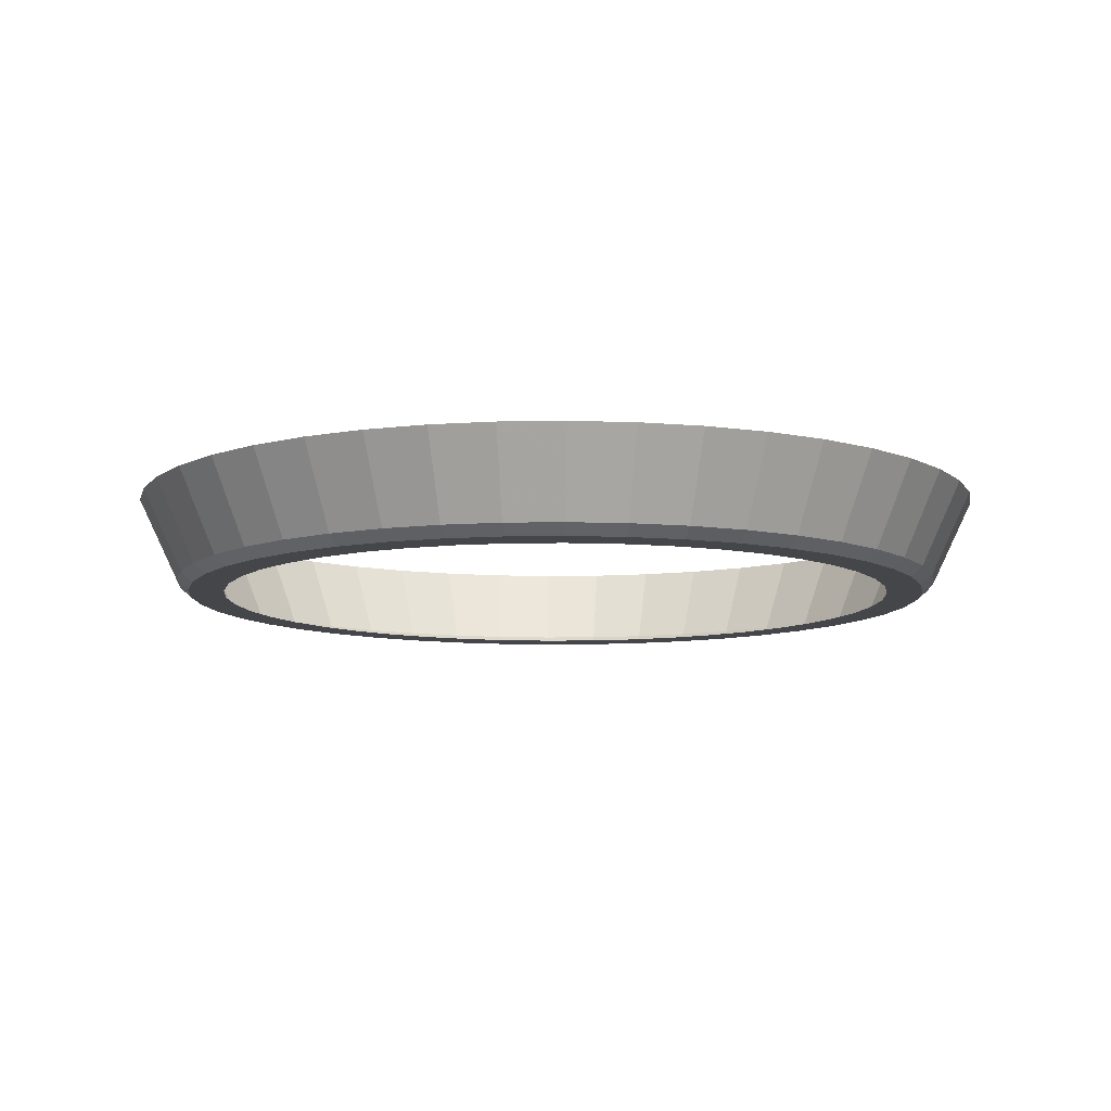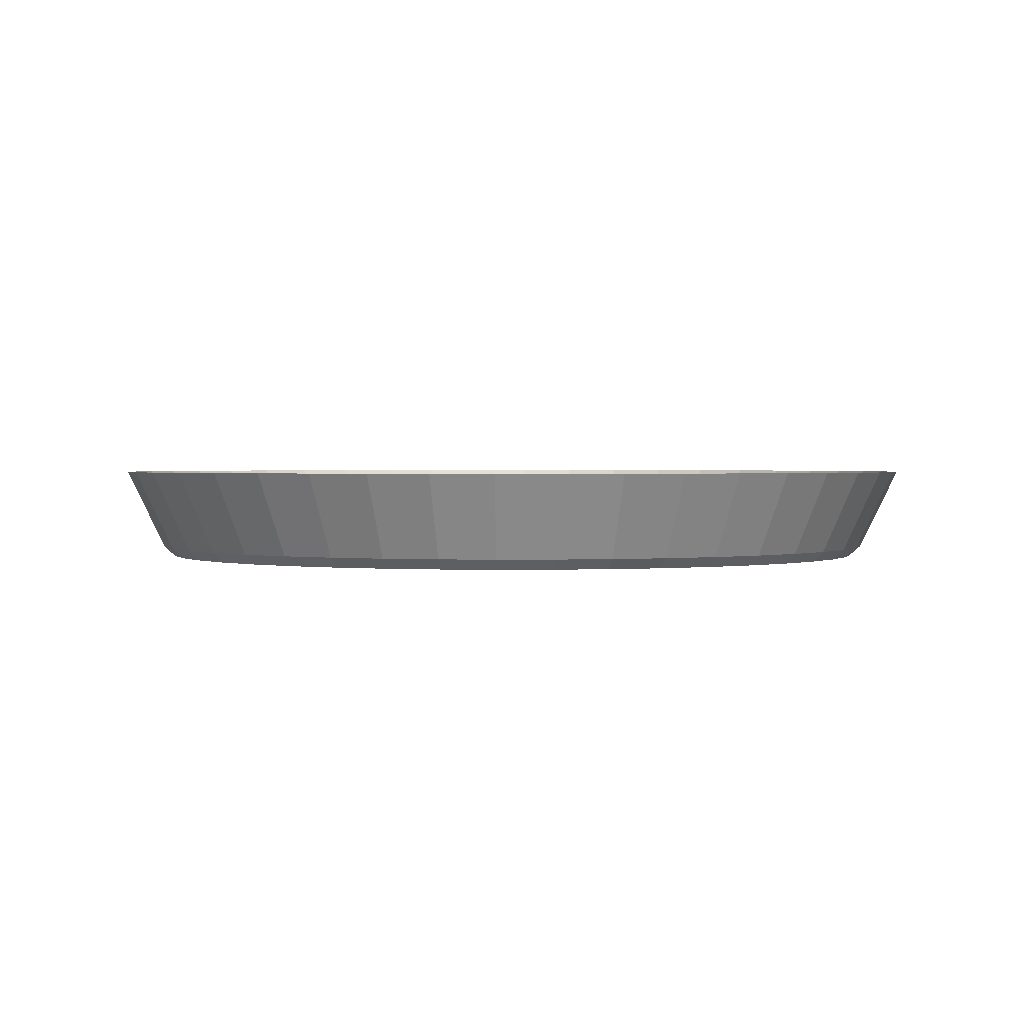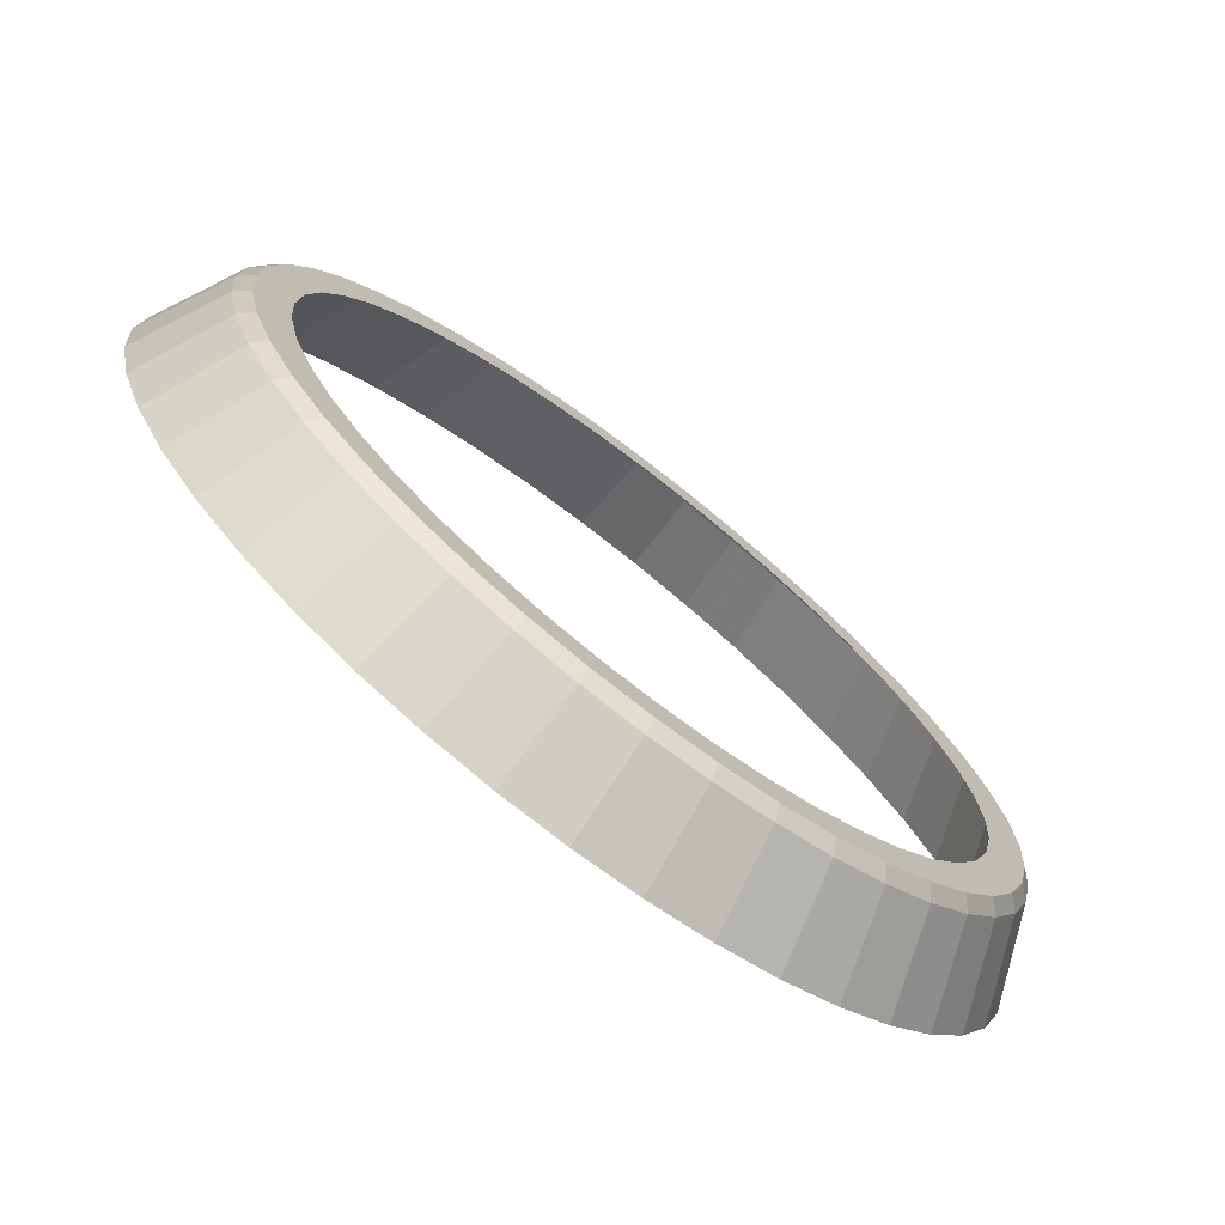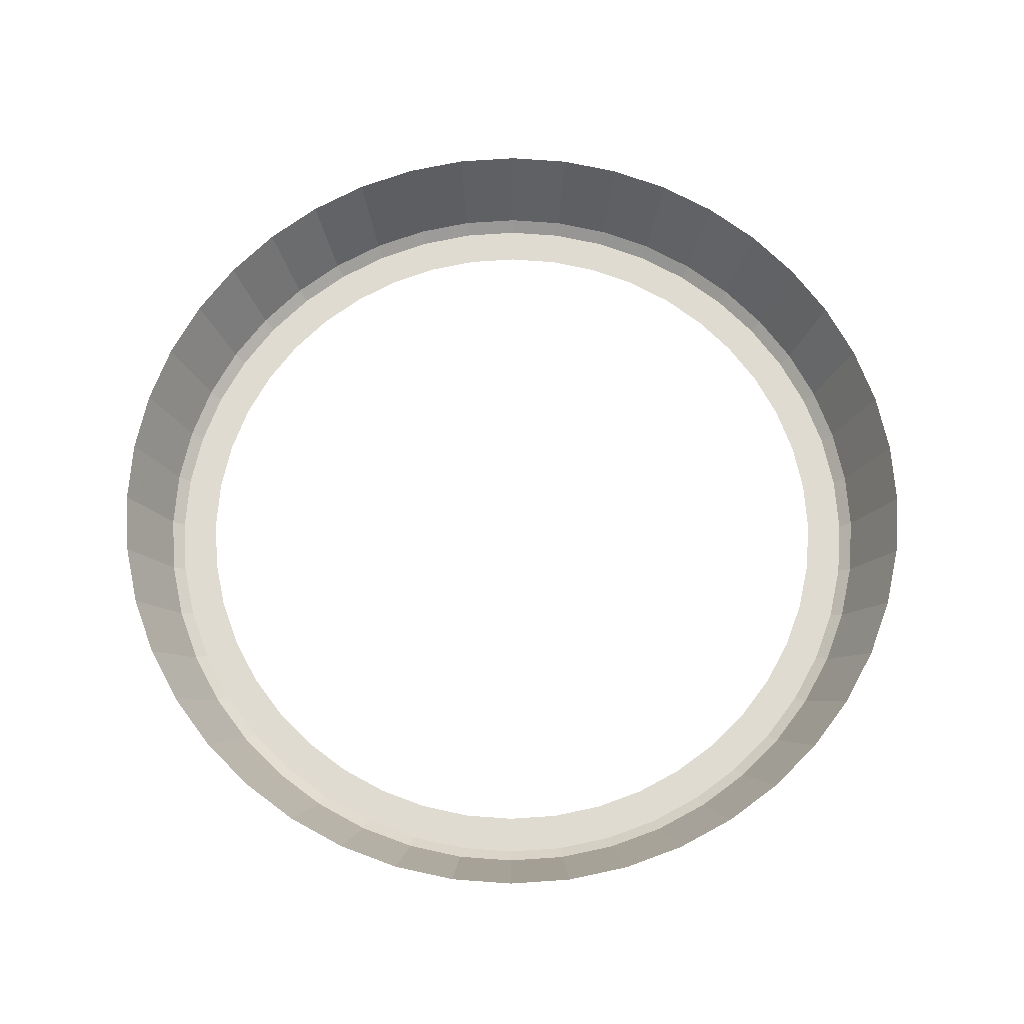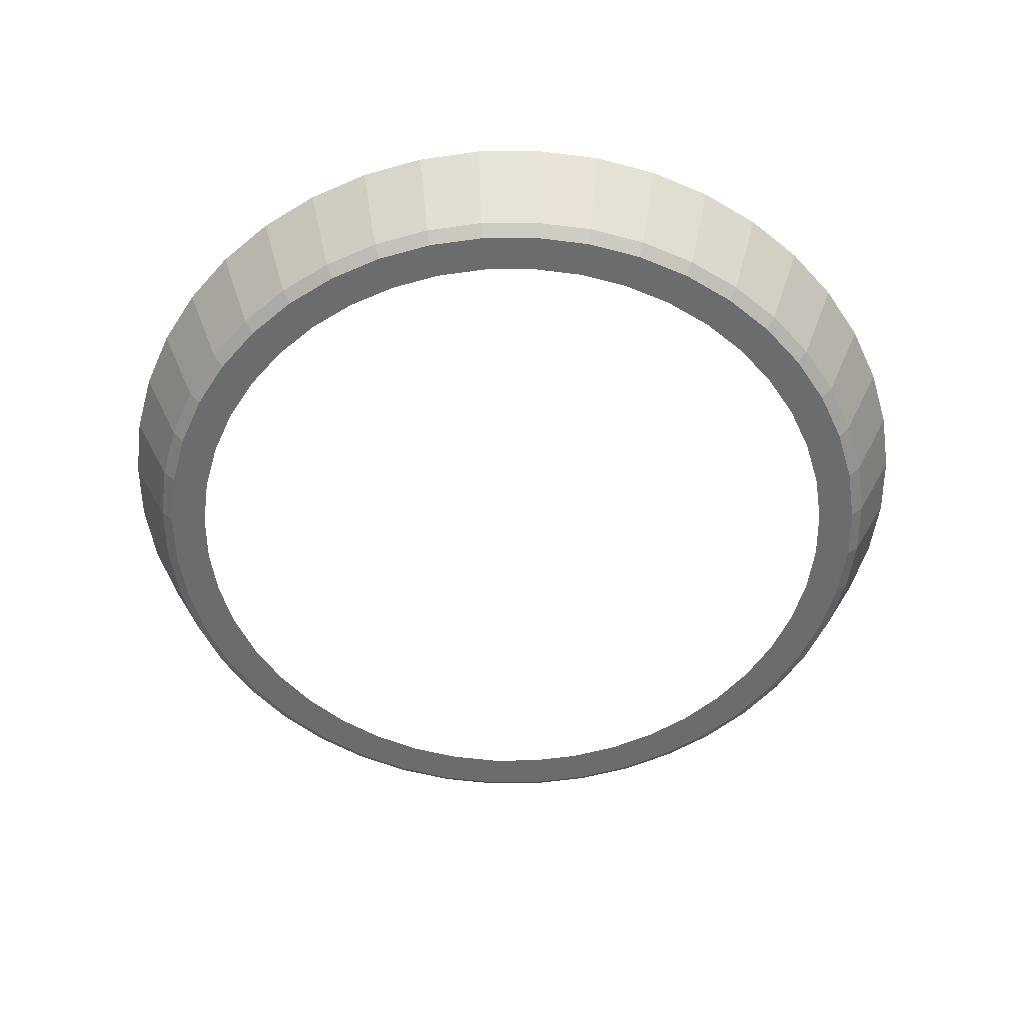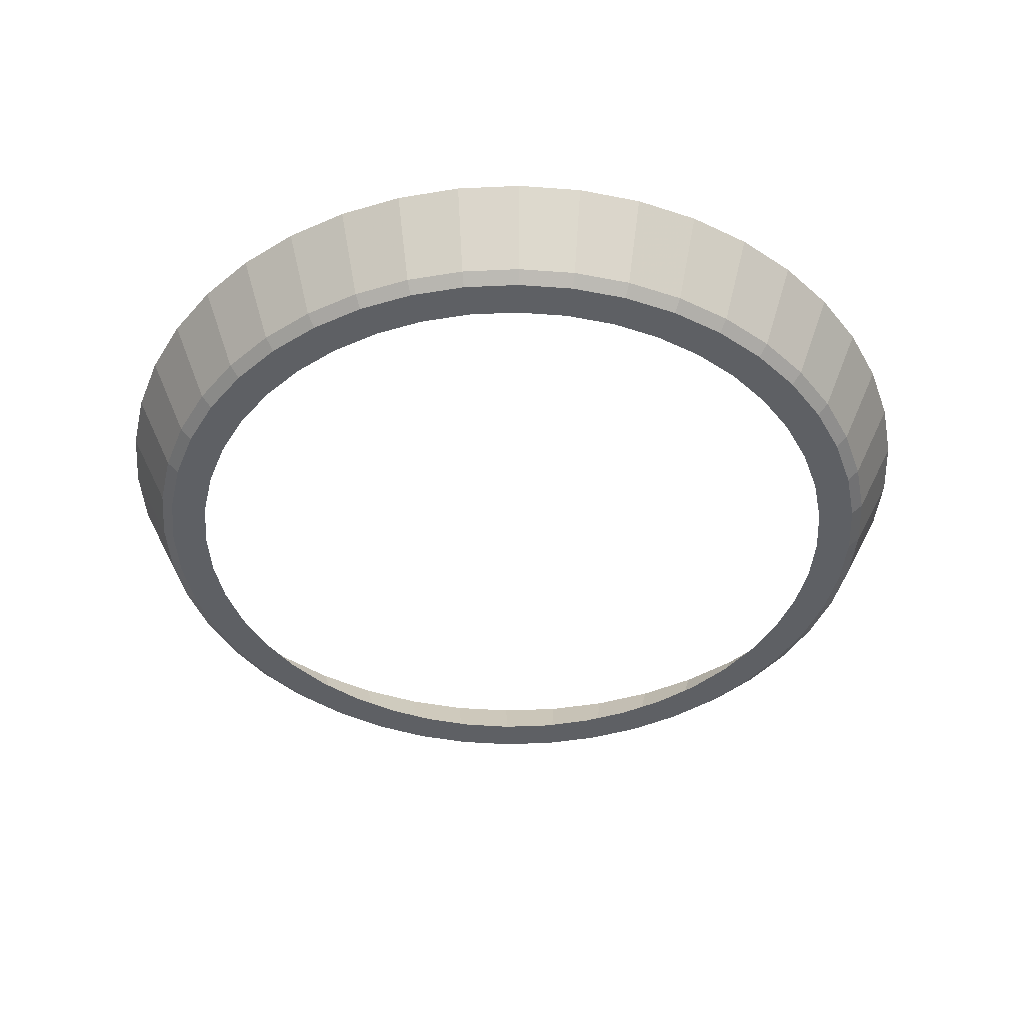
<metadata>
{"format":"obj","ext":"obj","renderer":"f3d","projection":"perspective","resolution":1024,"background":"white","views":[{"elev":-9.5,"azim":121.4,"up":"+Z"},{"elev":1.4,"azim":165.8,"up":"+Z"},{"elev":-74.0,"azim":142.3,"up":"+Y"},{"elev":70.1,"azim":-24.4,"up":"+Z"},{"elev":-53.6,"azim":168.2,"up":"+Z"},{"elev":-42.9,"azim":15.4,"up":"+Z"}]}
</metadata>
<code>
g ring_outer
v 0.5067 -2.869e-09 0.01326
v 0.5321 -1.312e-08 0.06626
v 0.5015 0.07211 0.01326
v 0.5266 0.07572 0.06626
v 0.5518 0.07933 0.1193
v 0.4915 -4.828e-09 0
v 0.4865 0.06995 0
v 0.44 0.06326 0
v 0.4716 0.1385 0
v 0.4862 0.1427 0.01326
v 0.5105 0.1499 0.06626
v 0.4609 0.2105 0.01326
v 0.4471 0.2042 0
v 0.4044 0.1847 0
v 0.4135 0.2657 0
v 0.4262 0.2739 0.01326
v 0.4476 0.2877 0.06626
v 0.3829 0.3318 0.01326
v 0.3714 0.3219 0
v 0.336 0.2911 0
v 0.3219 0.3714 0
v 0.3318 0.3829 0.01326
v 0.3484 0.4021 0.06626
v 0.2739 0.4262 0.01326
v 0.2657 0.4135 0
v 0.2403 0.374 0
v 0.2042 0.4471 0
v 0.2105 0.4609 0.01326
v 0.221 0.484 0.06626
v 0.1427 0.4862 0.01326
v 0.1385 0.4716 0
v 0.1252 0.4265 0
v 0.06995 0.4865 0
v 0.07211 0.5015 0.01326
v 0.07572 0.5266 0.06626
v 3.78e-08 0.5067 0.01326
v 3.775e-08 0.4915 0
v 3.775e-08 0.4445 0
v 3.864e-08 0.5321 0.06626
v 3.949e-08 0.5574 0.1193
v 0.07933 0.5518 0.1193
v 0.157 0.5349 0.1193
v 0.1499 0.5105 0.06626
v 0.06326 0.44 0
v 0.2316 0.5071 0.1193
v 0.3014 0.4689 0.1193
v 0.2877 0.4476 0.06626
v 0.365 0.4213 0.1193
v 0.4213 0.365 0.1193
v 0.4021 0.3484 0.06626
v 0.4689 0.3014 0.1193
v 0.5071 0.2316 0.1193
v 0.484 0.221 0.06626
v 0.5349 0.157 0.1193
v 0.5574 -2.338e-08 0.1193
v 3.78e-08 0.5067 0.01326
v -0.07572 0.5266 0.06626
v -0.07211 0.5015 0.01326
v -0.1427 0.4862 0.01326
v -0.06995 0.4865 0
v -0.1385 0.4716 0
v -0.1252 0.4265 0
v -0.2042 0.4471 0
v -0.2105 0.4609 0.01326
v -0.221 0.484 0.06626
v -0.2739 0.4262 0.01326
v -0.2657 0.4135 0
v -0.2403 0.374 0
v -0.3219 0.3714 0
v -0.3318 0.3829 0.01326
v -0.3484 0.4021 0.06626
v -0.3829 0.3318 0.01326
v -0.3714 0.3219 0
v -0.336 0.2911 0
v -0.4135 0.2657 0
v -0.4262 0.2739 0.01326
v -0.4476 0.2877 0.06626
v -0.4609 0.2105 0.01326
v -0.4471 0.2042 0
v -0.4044 0.1847 0
v -0.4716 0.1385 0
v -0.4862 0.1427 0.01326
v -0.5105 0.1499 0.06626
v -0.5015 0.07211 0.01326
v -0.4865 0.06995 0
v -0.44 0.06326 0
v -0.4915 3.086e-07 0
v -0.5067 3.152e-07 0.01326
v -0.5321 3.209e-07 0.06626
v -0.374 0.2403 0
v -0.484 0.221 0.06626
v -0.5071 0.2316 0.1193
v -0.5349 0.157 0.1193
v -0.4265 0.1252 0
v -0.5266 0.07572 0.06626
v -0.5518 0.07933 0.1193
v -0.5574 3.266e-07 0.1193
v -0.4445 2.791e-07 0
v -0.2911 0.336 0
v -0.1847 0.4044 0
v -0.06326 0.44 0
v 3.775e-08 0.4445 0
v 3.775e-08 0.4915 0
v 3.864e-08 0.5321 0.06626
v 3.949e-08 0.5574 0.1193
v -0.07933 0.5518 0.1193
v -0.157 0.5349 0.1193
v -0.1499 0.5105 0.06626
v -0.2316 0.5071 0.1193
v -0.3014 0.4689 0.1193
v -0.2877 0.4476 0.06626
v -0.365 0.4213 0.1193
v -0.4213 0.365 0.1193
v -0.4021 0.3484 0.06626
v -0.4689 0.3014 0.1193
v -0.5067 3.152e-07 0.01326
v -0.5321 3.209e-07 0.06626
v -0.5015 -0.07211 0.01326
v -0.5266 -0.07572 0.06626
v -0.5518 -0.07933 0.1193
v -0.5105 -0.1499 0.06626
v -0.4862 -0.1427 0.01326
v -0.4609 -0.2105 0.01326
v -0.4716 -0.1385 0
v -0.4471 -0.2042 0
v -0.4044 -0.1847 0
v -0.4135 -0.2657 0
v -0.4262 -0.2739 0.01326
v -0.4476 -0.2877 0.06626
v -0.3829 -0.3318 0.01326
v -0.3714 -0.3219 0
v -0.336 -0.2911 0
v -0.3219 -0.3714 0
v -0.3318 -0.3829 0.01326
v -0.3484 -0.4021 0.06626
v -0.2739 -0.4262 0.01326
v -0.2657 -0.4135 0
v -0.2403 -0.374 0
v -0.2042 -0.4471 0
v -0.2105 -0.4609 0.01326
v -0.221 -0.484 0.06626
v -0.1427 -0.4862 0.01326
v -0.1385 -0.4716 0
v -0.1252 -0.4265 0
v -0.06995 -0.4865 0
v -0.07211 -0.5015 0.01326
v -0.07572 -0.5266 0.06626
v 5.59e-09 -0.5067 0.01326
v 5.931e-09 -0.4915 0
v 5.755e-09 -0.4445 0
v -0.2877 -0.4476 0.06626
v -0.1847 -0.4044 0
v -0.3014 -0.4689 0.1193
v -0.2316 -0.5071 0.1193
v -0.365 -0.4213 0.1193
v -0.4213 -0.365 0.1193
v -0.4021 -0.3484 0.06626
v -0.4689 -0.3014 0.1193
v -0.5071 -0.2316 0.1193
v -0.484 -0.221 0.06626
v -0.5349 -0.157 0.1193
v -0.5574 3.266e-07 0.1193
v -0.157 -0.5349 0.1193
v -0.1499 -0.5105 0.06626
v -0.07933 -0.5518 0.1193
v 4.051e-09 -0.5574 0.1193
v 4.821e-09 -0.5321 0.06626
v 5.59e-09 -0.5067 0.01326
v 0.07572 -0.5266 0.06626
v 0.07211 -0.5015 0.01326
v 0.1427 -0.4862 0.01326
v 0.06995 -0.4865 0
v 0.1385 -0.4716 0
v 0.1252 -0.4265 0
v 0.2042 -0.4471 0
v 0.2105 -0.4609 0.01326
v 0.221 -0.484 0.06626
v 0.2739 -0.4262 0.01326
v 0.2657 -0.4135 0
v 0.2403 -0.374 0
v 0.3219 -0.3714 0
v 0.3318 -0.3829 0.01326
v 0.3484 -0.4021 0.06626
v 0.3829 -0.3318 0.01326
v 0.3714 -0.3219 0
v 0.336 -0.2911 0
v 0.4135 -0.2657 0
v 0.4262 -0.2739 0.01326
v 0.4476 -0.2877 0.06626
v 0.4609 -0.2105 0.01326
v 0.4471 -0.2042 0
v 0.4044 -0.1847 0
v 0.4716 -0.1385 0
v 0.4862 -0.1427 0.01326
v 0.5105 -0.1499 0.06626
v 0.5015 -0.07211 0.01326
v 0.4865 -0.06995 0
v 0.44 -0.06326 0
v 0.4915 -4.828e-09 0
v 0.5067 -2.869e-09 0.01326
v 0.5321 -1.312e-08 0.06626
v 0.4445 -3.149e-08 0
v 0.5266 -0.07572 0.06626
v 0.5518 -0.07933 0.1193
v 0.5574 -2.338e-08 0.1193
v 0.4265 -0.1252 0
v 0.5349 -0.157 0.1193
v 0.5071 -0.2316 0.1193
v 0.484 -0.221 0.06626
v 0.4689 -0.3014 0.1193
v 0.4213 -0.365 0.1193
v 0.4021 -0.3484 0.06626
v 0.365 -0.4213 0.1193
v 0.3014 -0.4689 0.1193
v 0.2877 -0.4476 0.06626
v 0.2316 -0.5071 0.1193
v 0.157 -0.5349 0.1193
v 0.1499 -0.5105 0.06626
v 0.07933 -0.5518 0.1193
v 4.051e-09 -0.5574 0.1193
v 4.821e-09 -0.5321 0.06626
v 5.931e-09 -0.4915 0
v 5.755e-09 -0.4445 0
v 0.06326 -0.44 0
v 0.1847 -0.4044 0
v 0.2911 -0.336 0
v 0.374 -0.2403 0
v -0.44 -0.06326 0
v -0.4865 -0.06995 0
v -0.4915 3.086e-07 0
v -0.4265 -0.1252 0
v -0.4445 2.791e-07 0
v -0.374 -0.2403 0
v -0.2911 -0.336 0
v -0.06326 -0.44 0
v 0.4445 -3.149e-08 0
v 0.4265 0.1252 0
v 0.374 0.2403 0
v 0.2911 0.336 0
v 0.1847 0.4044 0
g ring_outer_0
f 3 2 1
f 3 4 2
f 5 2 4
f 3 1 6
f 3 6 7
f 6 8 7
f 7 8 9
f 3 7 9
f 10 3 9
f 10 11 3
f 11 4 3
f 5 4 11
f 12 11 10
f 12 10 9
f 12 9 13
f 9 14 13
f 13 14 15
f 12 13 15
f 16 12 15
f 16 17 12
f 18 17 16
f 18 16 15
f 18 15 19
f 15 20 19
f 19 20 21
f 18 19 21
f 22 18 21
f 22 23 18
f 24 23 22
f 24 22 21
f 24 21 25
f 21 26 25
f 25 26 27
f 24 25 27
f 28 24 27
f 28 29 24
f 30 29 28
f 30 28 27
f 30 27 31
f 27 32 31
f 31 32 33
f 30 31 33
f 34 30 33
f 34 35 30
f 36 35 34
f 36 34 33
f 36 33 37
f 33 38 37
f 36 39 35
f 40 35 39
f 40 41 35
f 41 42 35
f 42 29 43
f 35 43 30
f 42 43 35
f 30 43 29
f 33 44 38
f 32 44 33
f 42 45 29
f 45 46 29
f 46 47 29
f 46 23 47
f 29 47 24
f 24 47 23
f 46 48 23
f 48 49 23
f 49 50 23
f 49 17 50
f 23 50 18
f 18 50 17
f 49 51 17
f 51 52 17
f 52 53 17
f 52 11 53
f 17 53 12
f 12 53 11
f 52 54 11
f 54 5 11
f 5 55 2
f 58 57 56
f 59 57 58
f 58 56 60
f 59 58 60
f 59 60 61
f 60 62 61
f 61 62 63
f 59 61 63
f 64 59 63
f 64 65 59
f 66 65 64
f 66 64 63
f 66 63 67
f 63 68 67
f 67 68 69
f 66 67 69
f 70 66 69
f 70 71 66
f 72 71 70
f 72 70 69
f 72 69 73
f 69 74 73
f 73 74 75
f 72 73 75
f 76 72 75
f 76 77 72
f 78 77 76
f 78 76 75
f 78 75 79
f 75 80 79
f 79 80 81
f 78 79 81
f 82 78 81
f 82 83 78
f 84 83 82
f 84 82 81
f 84 81 85
f 81 86 85
f 85 86 87
f 84 85 87
f 88 84 87
f 88 89 84
f 74 90 75
f 78 91 77
f 83 91 78
f 92 77 91
f 92 91 83
f 93 92 83
f 80 94 81
f 81 94 86
f 75 90 80
f 84 95 83
f 89 95 84
f 96 83 95
f 96 93 83
f 96 95 89
f 97 96 89
f 86 98 87
f 69 99 74
f 68 99 69
f 63 100 68
f 62 100 63
f 60 101 62
f 102 101 60
f 103 102 60
f 56 103 60
f 57 104 56
f 105 104 57
f 106 105 57
f 107 106 57
f 107 57 108
f 107 108 65
f 109 107 65
f 59 108 57
f 65 108 59
f 110 109 65
f 110 65 111
f 66 111 65
f 71 111 66
f 110 111 71
f 112 110 71
f 113 112 71
f 113 71 114
f 72 114 71
f 77 114 72
f 113 114 77
f 115 113 77
f 92 115 77
f 118 117 116
f 118 119 117
f 120 117 119
f 121 119 118
f 120 119 121
f 122 121 118
f 123 121 122
f 122 118 124
f 123 122 124
f 123 124 125
f 124 126 125
f 125 126 127
f 123 125 127
f 128 123 127
f 128 129 123
f 130 129 128
f 130 128 127
f 130 127 131
f 127 132 131
f 131 132 133
f 130 131 133
f 134 130 133
f 134 135 130
f 136 135 134
f 136 134 133
f 136 133 137
f 133 138 137
f 137 138 139
f 136 137 139
f 140 136 139
f 140 141 136
f 142 141 140
f 142 140 139
f 142 139 143
f 139 144 143
f 143 144 145
f 142 143 145
f 146 142 145
f 146 147 142
f 148 147 146
f 148 146 145
f 148 145 149
f 145 150 149
f 136 151 135
f 141 151 136
f 138 152 139
f 139 152 144
f 153 151 141
f 153 135 151
f 154 153 141
f 153 155 135
f 155 156 135
f 156 157 135
f 156 129 157
f 130 157 129
f 135 157 130
f 156 158 129
f 158 159 129
f 159 160 129
f 159 121 160
f 123 160 121
f 129 160 123
f 159 161 121
f 161 120 121
f 120 162 117
f 163 154 141
f 163 141 164
f 142 164 141
f 147 164 142
f 163 164 147
f 165 163 147
f 166 165 147
f 166 147 167
f 148 167 147
f 170 169 168
f 171 169 170
f 170 168 172
f 171 170 172
f 171 172 173
f 172 174 173
f 173 174 175
f 171 173 175
f 176 171 175
f 176 177 171
f 178 177 176
f 178 176 175
f 178 175 179
f 175 180 179
f 179 180 181
f 178 179 181
f 182 178 181
f 182 183 178
f 184 183 182
f 184 182 181
f 184 181 185
f 181 186 185
f 185 186 187
f 184 185 187
f 188 184 187
f 188 189 184
f 190 189 188
f 190 188 187
f 190 187 191
f 187 192 191
f 191 192 193
f 190 191 193
f 194 190 193
f 194 195 190
f 196 195 194
f 196 194 193
f 196 193 197
f 193 198 197
f 197 198 199
f 196 197 199
f 200 196 199
f 200 201 196
f 198 202 199
f 201 203 196
f 196 203 195
f 204 195 203
f 204 203 201
f 205 204 201
f 193 206 198
f 192 206 193
f 204 207 195
f 207 208 195
f 208 209 195
f 208 189 209
f 195 209 190
f 190 209 189
f 208 210 189
f 210 211 189
f 211 212 189
f 211 183 212
f 189 212 184
f 184 212 183
f 211 213 183
f 213 214 183
f 214 215 183
f 214 177 215
f 183 215 178
f 178 215 177
f 214 216 177
f 216 217 177
f 217 218 177
f 217 169 218
f 171 218 169
f 177 218 171
f 217 219 169
f 219 220 169
f 220 221 169
f 169 221 168
f 168 222 172
f 222 223 172
f 223 224 172
f 172 224 174
f 174 225 175
f 175 225 180
f 180 226 181
f 181 226 186
f 186 227 187
f 187 227 192
f 229 228 124
f 230 228 229
f 118 230 229
f 118 229 124
f 228 231 124
f 230 232 228
f 118 116 230
f 124 231 126
f 126 233 127
f 127 233 132
f 132 234 133
f 133 234 138
f 145 235 150
f 144 235 145
f 6 236 8
f 8 237 9
f 9 237 14
f 14 238 15
f 15 238 20
f 20 239 21
f 21 239 26
f 26 240 27
f 27 240 32

</code>
